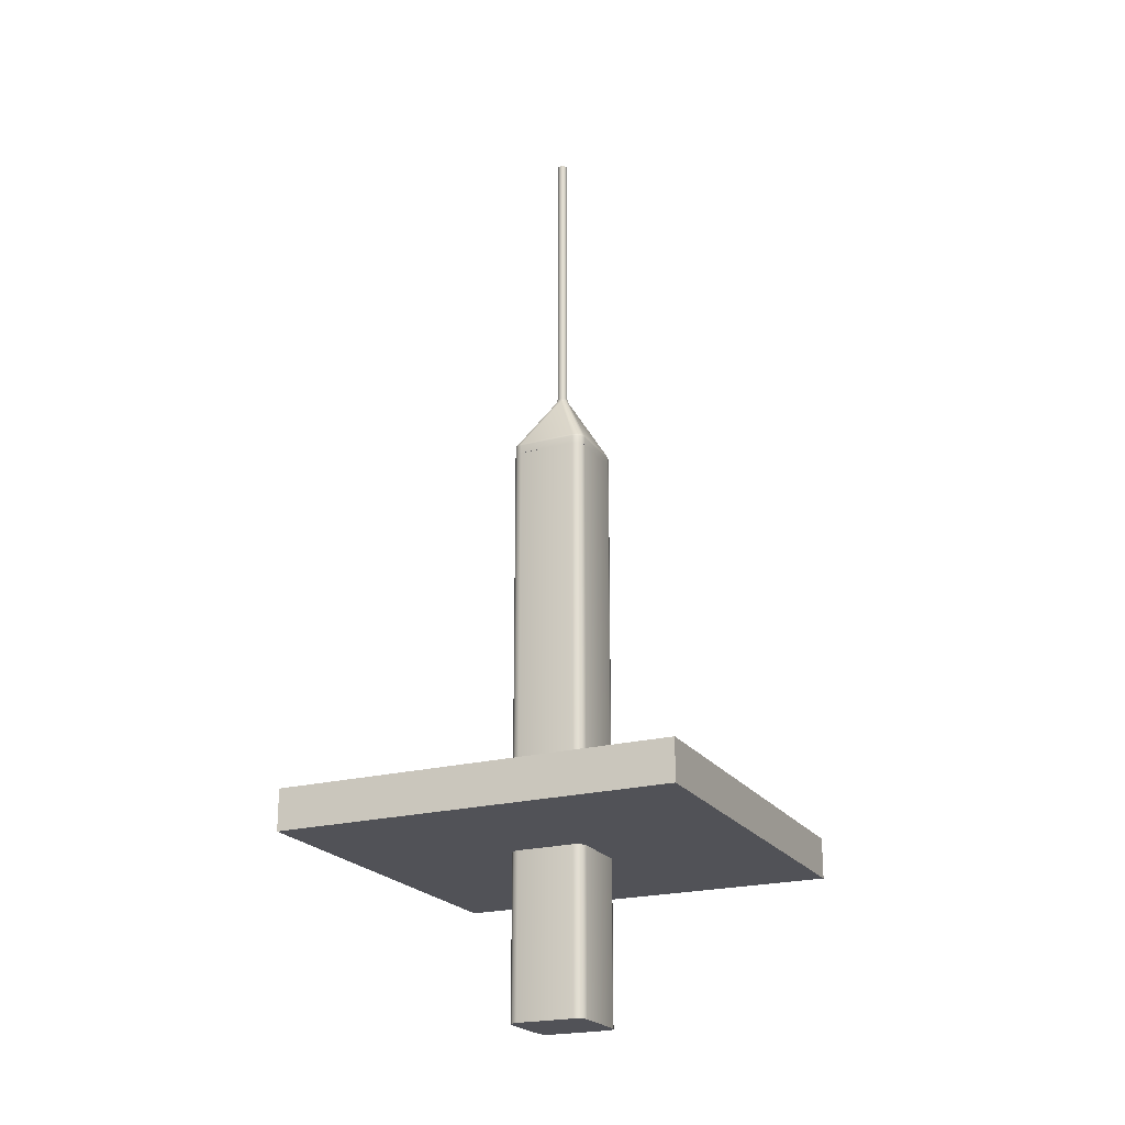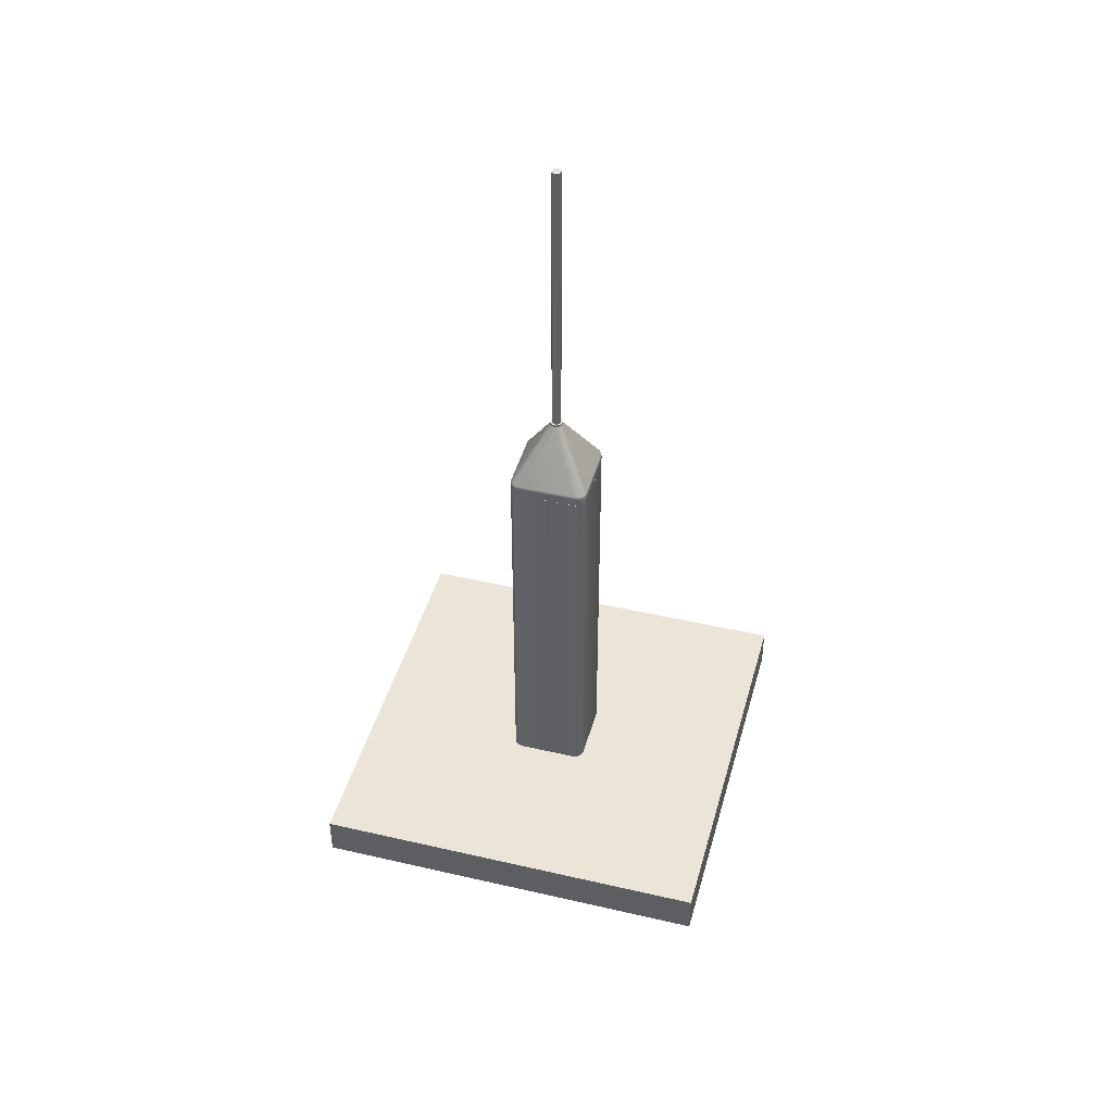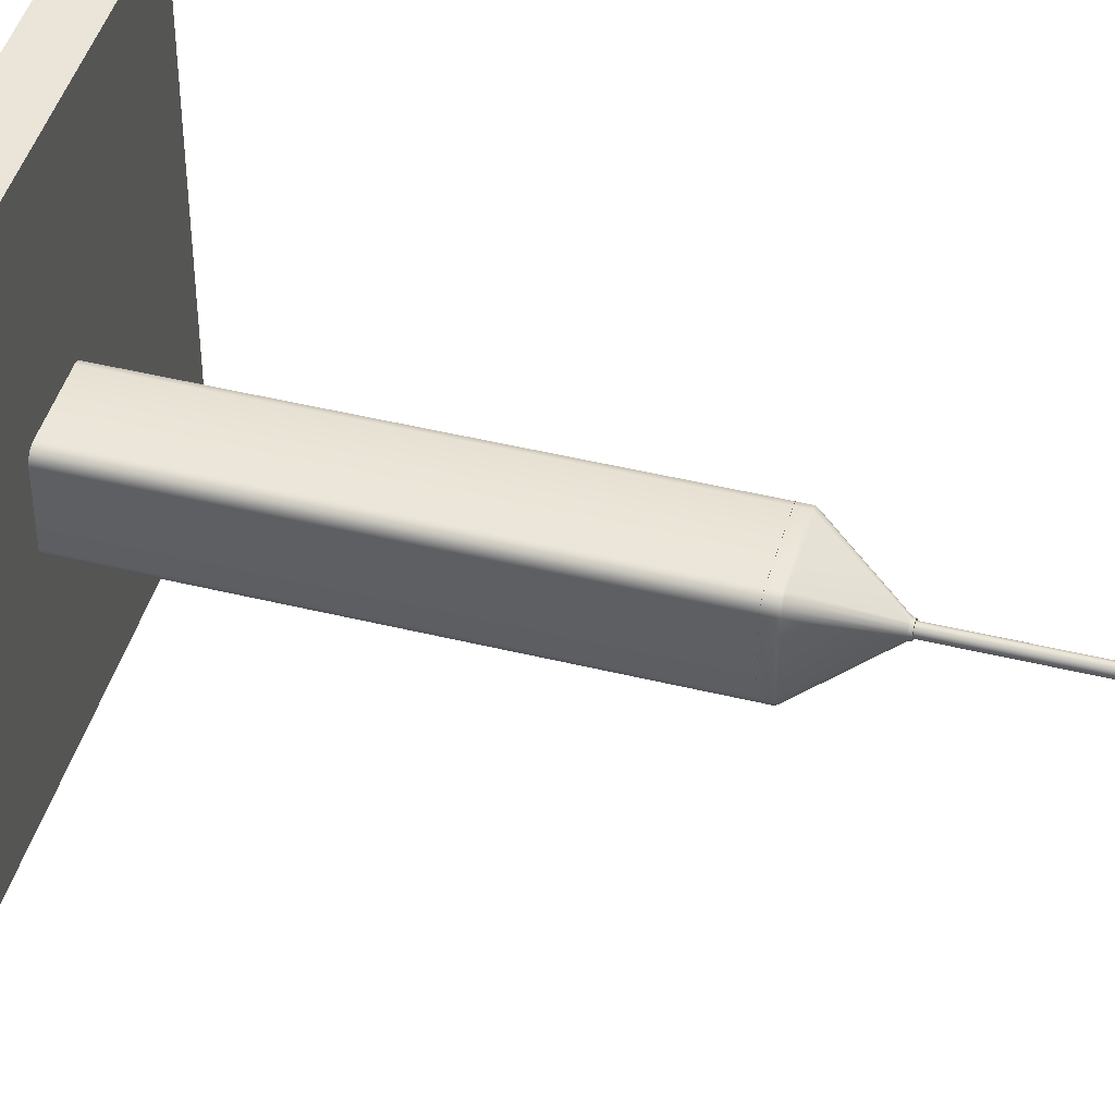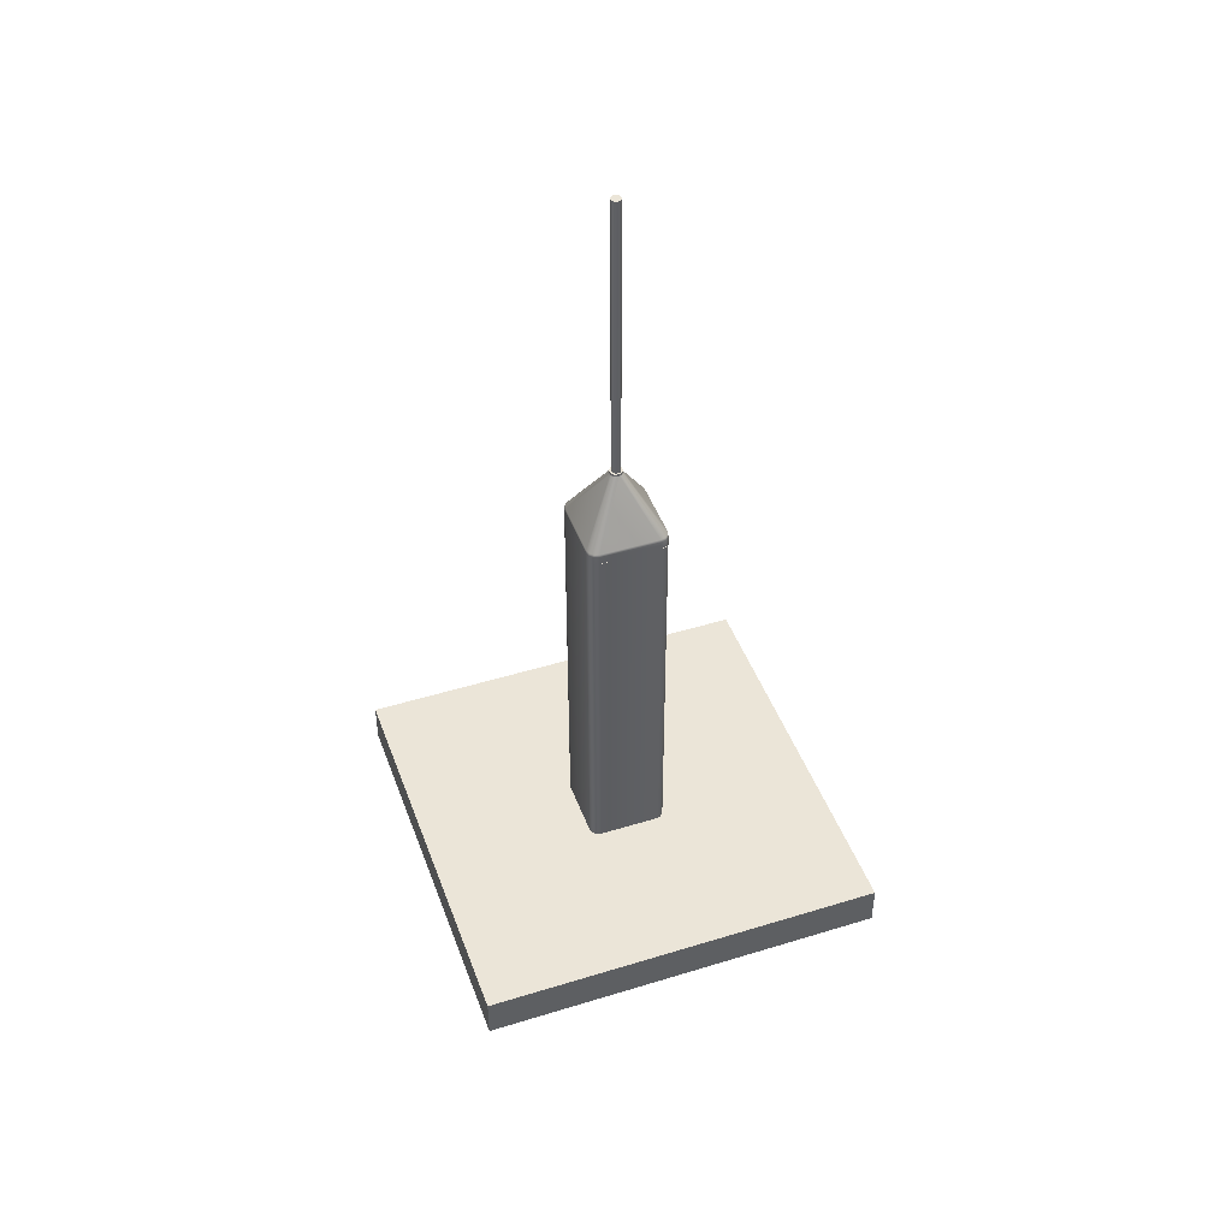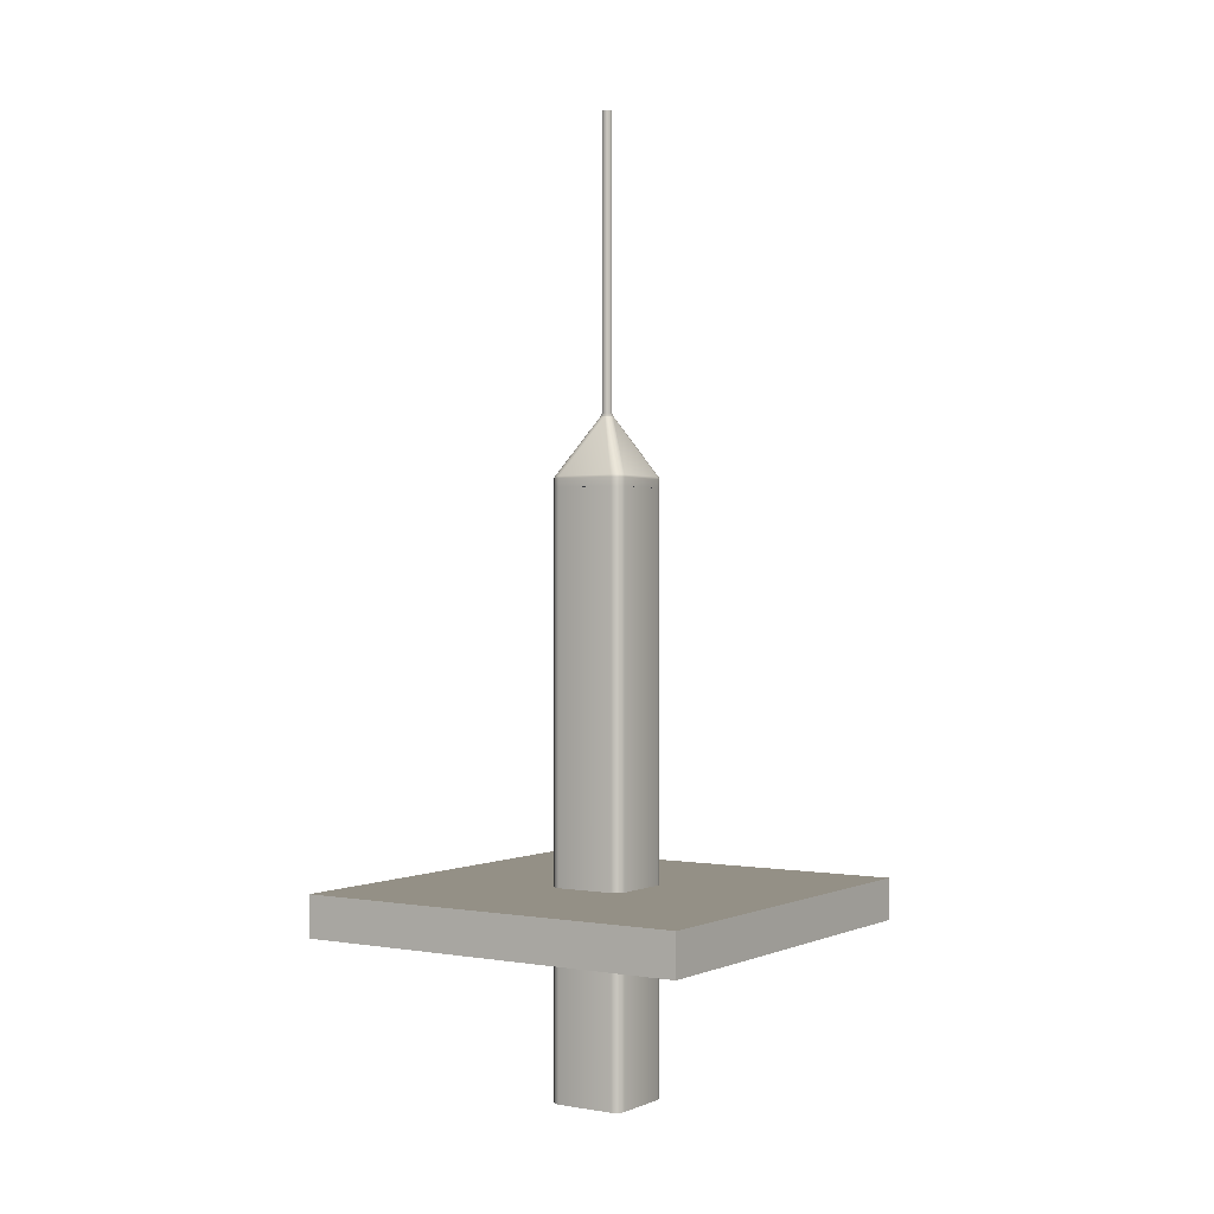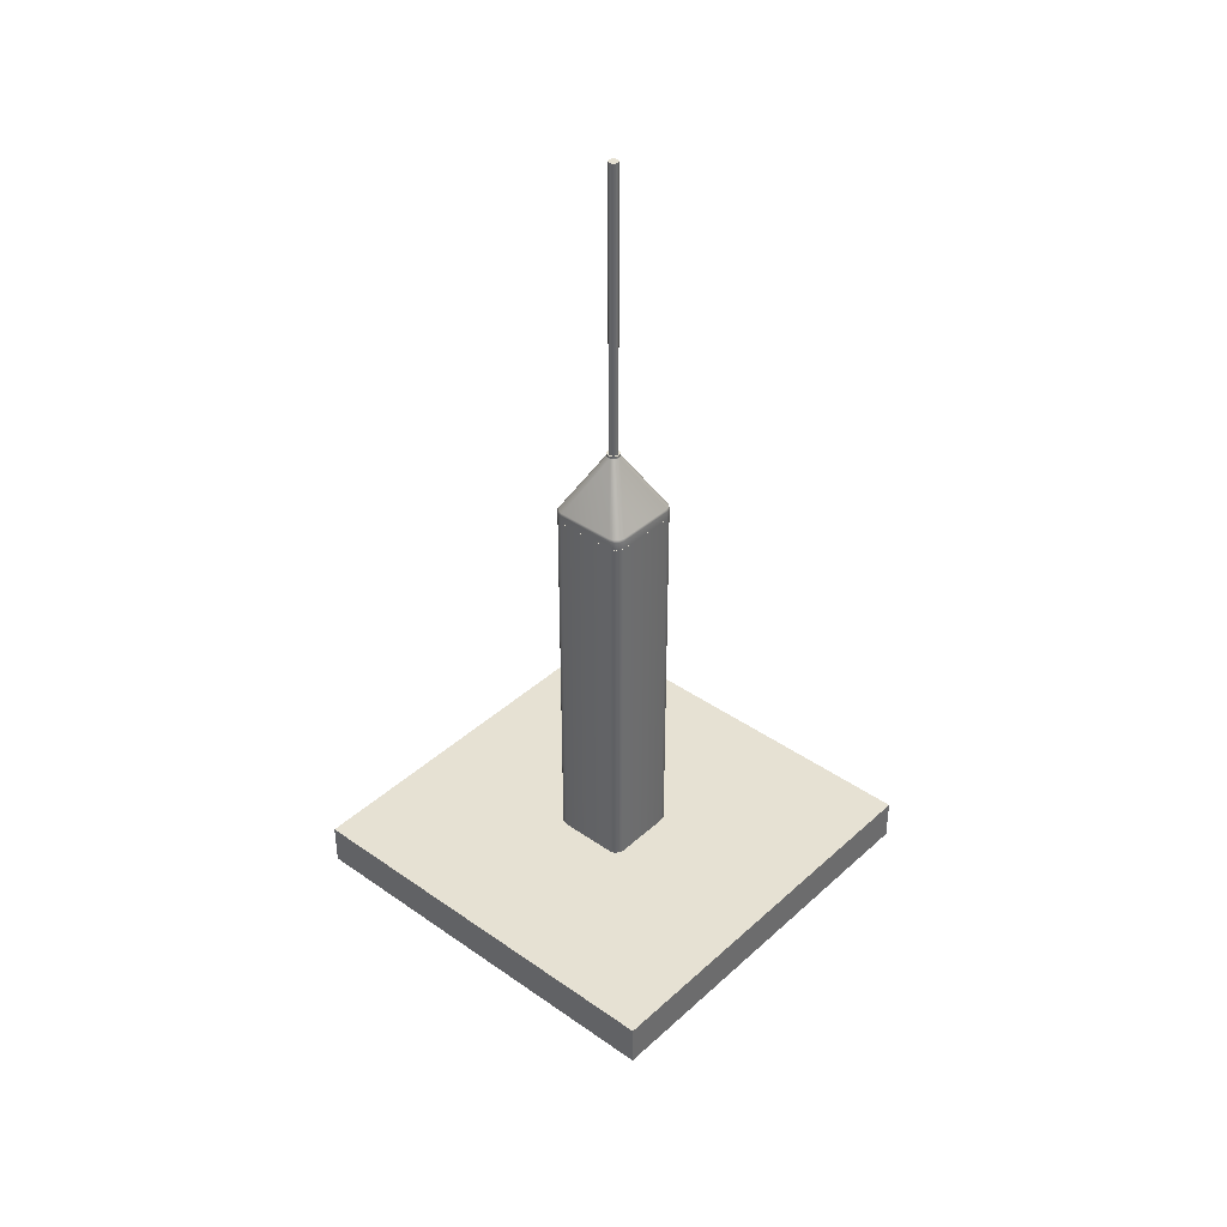
<metadata>
{"format":"obj","ext":"obj","renderer":"f3d","projection":"perspective","resolution":1024,"background":"white","views":[{"elev":-21.6,"azim":115.0,"up":"+Z"},{"elev":44.1,"azim":15.2,"up":"+Z"},{"elev":45.1,"azim":-74.1,"up":"+Y"},{"elev":45.6,"azim":70.4,"up":"+Z"},{"elev":0.6,"azim":-56.7,"up":"+Z"},{"elev":38.9,"azim":41.4,"up":"+Z"}]}
</metadata>
<code>
o bounding_tower_base
v -0.04 0.03017 -0
v -0.03017 0.04 -0
v -0.03868 0.03508 -0
v -0.03508 0.03868 -0
v 0.03017 0.04 -0
v 0.04 0.03017 -0
v 0.03508 0.03868 -0
v 0.03868 0.03508 -0
v -0.03017 -0.04 -0
v -0.04 -0.03017 -0
v -0.03508 -0.03868 -0
v -0.03868 -0.03508 -0
v 0.04 -0.03017 -0
v 0.03017 -0.04 -0
v 0.03868 -0.03508 -0
v 0.03508 -0.03868 -0
v -0.03017 0.04 0.5999
v -0.04 0.03017 0.5999
v -0.03508 0.03868 0.5999
v -0.03868 0.03508 0.5999
v 0.04 0.03017 0.5999
v 0.03017 0.04 0.5999
v 0.03868 0.03508 0.5999
v 0.03508 0.03868 0.5999
v -0.04 -0.03017 0.5999
v -0.03017 -0.04 0.5999
v -0.03868 -0.03508 0.5999
v -0.03508 -0.03868 0.5999
v 0.03017 -0.04 0.5999
v 0.04 -0.03017 0.5999
v 0.03508 -0.03868 0.5999
v 0.03868 -0.03508 0.5999
v -0.205 0.205 0.1685
v -0.205 0.205 0.2108
v 0.205 0.205 0.1685
v 0.205 0.205 0.2108
v -0.205 -0.205 0.1685
v -0.205 -0.205 0.2108
v 0.205 -0.205 0.1685
v 0.205 -0.205 0.2108
f 3 20 19 4
f 27 12 11 28
f 1 18 20 3
f 24 7 5 22
f 10 25 18 1
f 21 6 8 23
f 2 17 22 5
f 6 21 30 13
f 25 10 12 27
f 23 8 7 24
f 32 15 13 30
f 31 16 15 32
f 28 11 9 26
f 29 14 16 31
f 14 29 26 9
f 5 7 8 6 13 15 16 14 9 11 12 10 1 3 4 2
f 4 19 17 2
f 20 18 25 27 28 26 29 31 32 30 21 23 24 22 17 19
f 33 34 36 35
f 35 36 40 39
f 39 40 38 37
f 37 38 34 33
f 35 39 37 33
f 40 36 34 38
o bounding_tower_cone
v 0.003993 0.002668 0.6723
v 0.00471 0.000937 0.6723
v 0.002668 0.003993 0.6723
v 0.000937 0.004711 0.6723
v -0.000937 0.004711 0.6723
v -0.002668 0.003993 0.6723
v -0.003993 0.002668 0.6723
v -0.004711 0.000937 0.6723
v -0.004711 -0.000937 0.6723
v -0.003993 -0.002668 0.6723
v -0.002668 -0.003993 0.6723
v -0.000937 -0.00471 0.6723
v 0.000937 -0.00471 0.6723
v 0.002668 -0.003993 0.6723
v 0.003993 -0.002668 0.6723
v 0.00471 -0.000937 0.6723
v 0.003993 0.002668 0.9677
v 0.00471 0.000937 0.9677
v 0.002668 0.003993 0.9677
v 0.000937 0.004711 0.9677
v -0.000937 0.004711 0.9677
v -0.002668 0.003993 0.9677
v -0.003993 0.002668 0.9677
v -0.004711 0.000937 0.9677
v -0.004711 -0.000937 0.9677
v -0.003993 -0.002668 0.9677
v -0.002668 -0.003993 0.9677
v -0.000937 -0.00471 0.9677
v 0.000937 -0.00471 0.9677
v 0.002668 -0.003993 0.9677
v 0.003993 -0.002668 0.9677
v 0.00471 -0.000937 0.9677
v 0.005241 0.003502 0.6723
v 0.006182 0.00123 0.6723
v 0.003502 0.005241 0.6723
v 0.00123 0.006182 0.6723
v -0.00123 0.006182 0.6723
v -0.003502 0.005241 0.6723
v -0.005241 0.003502 0.6723
v -0.006182 0.00123 0.6723
v -0.006182 -0.00123 0.6723
v -0.005241 -0.003502 0.6723
v -0.003502 -0.005241 0.6723
v -0.00123 -0.006182 0.6723
v 0.00123 -0.006182 0.6723
v 0.003502 -0.005241 0.6723
v 0.005241 -0.003502 0.6723
v 0.006182 -0.00123 0.6723
v -0.02963 0.03937 0.6111
v -0.03017 0.04 0.6087
v -0.03001 0.03982 0.6099
v -0.04 0.03017 0.6087
v -0.03937 0.02963 0.6111
v -0.03982 0.03001 0.6099
v -0.0345 0.03806 0.6111
v -0.03508 0.03868 0.6087
v -0.03491 0.0385 0.6099
v -0.03806 0.0345 0.6111
v -0.03868 0.03508 0.6087
v -0.0385 0.03491 0.6099
v 0.03937 0.02963 0.6111
v 0.04 0.03017 0.6087
v 0.03982 0.03001 0.6099
v 0.03017 0.04 0.6087
v 0.02963 0.03937 0.6111
v 0.03001 0.03982 0.6099
v 0.03868 0.03508 0.6087
v 0.03806 0.0345 0.6111
v 0.0385 0.03491 0.6099
v 0.03508 0.03868 0.6087
v 0.0345 0.03806 0.6111
v 0.03491 0.0385 0.6099
v -0.03937 -0.02963 0.6111
v -0.04 -0.03017 0.6087
v -0.03982 -0.03001 0.6099
v -0.03017 -0.04 0.6087
v -0.02963 -0.03937 0.6111
v -0.03001 -0.03982 0.6099
v -0.03868 -0.03508 0.6087
v -0.03806 -0.0345 0.6111
v -0.0385 -0.03491 0.6099
v -0.03508 -0.03868 0.6087
v -0.0345 -0.03806 0.6111
v -0.03491 -0.0385 0.6099
v 0.02963 -0.03937 0.6111
v 0.03017 -0.04 0.6087
v 0.03001 -0.03982 0.6099
v 0.04 -0.03017 0.6087
v 0.03937 -0.02963 0.6111
v 0.03982 -0.03001 0.6099
v 0.03508 -0.03868 0.6087
v 0.0345 -0.03806 0.6111
v 0.03491 -0.0385 0.6099
v 0.03868 -0.03508 0.6087
v 0.03806 -0.0345 0.6111
v 0.0385 -0.03491 0.6099
v 0.006182 0.00123 0.6703
v 0.006312 0.001341 0.6698
v 0.006218 0.001279 0.67
v 0.005368 0.003622 0.6698
v 0.005241 0.003502 0.6703
v 0.005276 0.003543 0.67
v 0.003622 0.005368 0.6698
v 0.003502 0.005241 0.6703
v 0.003543 0.005276 0.67
v 0.001341 0.006312 0.6698
v 0.00123 0.006182 0.6703
v 0.001279 0.006218 0.67
v -0.001341 0.006312 0.6698
v -0.00123 0.006182 0.6703
v -0.001279 0.006218 0.67
v -0.003622 0.005368 0.6698
v -0.003502 0.005241 0.6703
v -0.003543 0.005276 0.67
v -0.005368 0.003622 0.6698
v -0.005241 0.003502 0.6703
v -0.005276 0.003543 0.67
v -0.006312 0.001341 0.6698
v -0.006182 0.00123 0.6703
v -0.006218 0.001279 0.67
v -0.006312 -0.001341 0.6698
v -0.006182 -0.00123 0.6703
v -0.006218 -0.001279 0.67
v -0.005368 -0.003622 0.6698
v -0.005241 -0.003502 0.6703
v -0.005276 -0.003543 0.67
v -0.003622 -0.005368 0.6698
v -0.003502 -0.005241 0.6703
v -0.003543 -0.005276 0.67
v -0.001341 -0.006312 0.6698
v -0.00123 -0.006182 0.6703
v -0.001279 -0.006218 0.67
v 0.001341 -0.006312 0.6698
v 0.00123 -0.006182 0.6703
v 0.001279 -0.006218 0.67
v 0.003622 -0.005368 0.6698
v 0.003502 -0.005241 0.6703
v 0.003543 -0.005276 0.67
v 0.005368 -0.003622 0.6698
v 0.005241 -0.003502 0.6703
v 0.005276 -0.003543 0.67
v 0.006312 -0.001341 0.6698
v 0.006182 -0.00123 0.6703
v 0.006218 -0.001279 0.67
v -0.04 0.03017 0.6
v -0.03868 0.03508 0.6
v -0.03508 0.03868 0.6
v -0.03017 0.04 0.6
v 0.03868 0.03508 0.6
v 0.04 0.03017 0.6
v 0.03508 0.03868 0.6
v 0.03017 0.04 0.6
v 0.03508 -0.03868 0.6
v 0.03017 -0.04 0.6
v 0.03868 -0.03508 0.6
v 0.04 -0.03017 0.6
v -0.03868 -0.03508 0.6
v -0.04 -0.03017 0.6
v -0.03508 -0.03868 0.6
v -0.03017 -0.04 0.6
f 41 42 56 55 54 53 52 51 50 49 48 47 46 45 44 43
f 57 59 60 61 62 63 64 65 66 67 68 69 70 71 72 58
f 52 53 69 68
f 45 46 62 61
f 53 54 70 69
f 46 47 63 62
f 54 55 71 70
f 47 48 64 63
f 55 56 72 71
f 48 49 65 64
f 42 41 57 58
f 56 42 58 72
f 49 50 66 65
f 41 43 59 57
f 50 51 67 66
f 43 44 60 59
f 51 52 68 67
f 44 45 61 60
f 89 95 152 149
f 102 128 196 190
f 122 119 197 199
f 104 110 191 192
f 131 126 194 193
f 126 116 200 194
f 119 114 198 197
f 117 125 173 170
f 128 134 195 196
f 134 131 193 195
f 93 113 161 158
f 92 99 186 185
f 110 107 189 191
f 107 102 190 189
f 99 96 187 186
f 98 93 158 155
f 113 120 164 161
f 129 101 138 182
f 108 111 143 140
f 120 123 167 164
f 111 105 146 143
f 168 171 84 83
f 147 150 77 76
f 123 117 170 167
f 105 89 149 146
f 125 132 176 173
f 95 98 155 152
f 132 135 179 176
f 156 159 80 79
f 135 129 182 179
f 114 92 185 198
f 144 147 76 75
f 96 90 188 187
f 174 177 86 85
f 116 122 199 200
f 177 180 87 86
f 159 162 81 80
f 183 137 74 88
f 180 183 88 87
f 153 156 79 78
f 162 165 82 81
f 150 153 78 77
f 165 168 83 82
f 137 141 73 74
f 171 174 85 84
f 141 144 75 73
f 73 75 76 77 78 79 80 81 82 83 84 85 86 87 88 74
f 93 98 100 94
f 94 100 99 92
f 98 95 97 100
f 100 97 96 99
f 95 89 91 97
f 97 91 90 96
f 108 101 103 109
f 109 103 102 107
f 111 108 109 112
f 112 109 107 110
f 105 111 112 106
f 106 112 110 104
f 132 125 127 133
f 133 127 126 131
f 135 132 133 136
f 136 133 131 134
f 129 135 136 130
f 130 136 134 128
f 120 113 115 121
f 121 115 114 119
f 123 120 121 124
f 124 121 119 122
f 117 123 124 118
f 118 124 122 116
f 89 105 106 91
f 91 106 104 90
f 113 93 94 115
f 115 94 92 114
f 116 126 127 118
f 118 127 125 117
f 128 102 103 130
f 130 103 101 129
f 90 104 192 188
f 141 137 139 142
f 142 139 138 140
f 144 141 142 145
f 145 142 140 143
f 147 144 145 148
f 148 145 143 146
f 150 147 148 151
f 151 148 146 149
f 153 150 151 154
f 154 151 149 152
f 156 153 154 157
f 157 154 152 155
f 159 156 157 160
f 160 157 155 158
f 162 159 160 163
f 163 160 158 161
f 165 162 163 166
f 166 163 161 164
f 168 165 166 169
f 169 166 164 167
f 171 168 169 172
f 172 169 167 170
f 174 171 172 175
f 175 172 170 173
f 177 174 175 178
f 178 175 173 176
f 180 177 178 181
f 181 178 176 179
f 183 180 181 184
f 184 181 179 182
f 137 183 184 139
f 139 184 182 138
f 101 108 140 138
f 185 186 187 188 192 191 189 190 196 195 193 194 200 199 197 198

</code>
